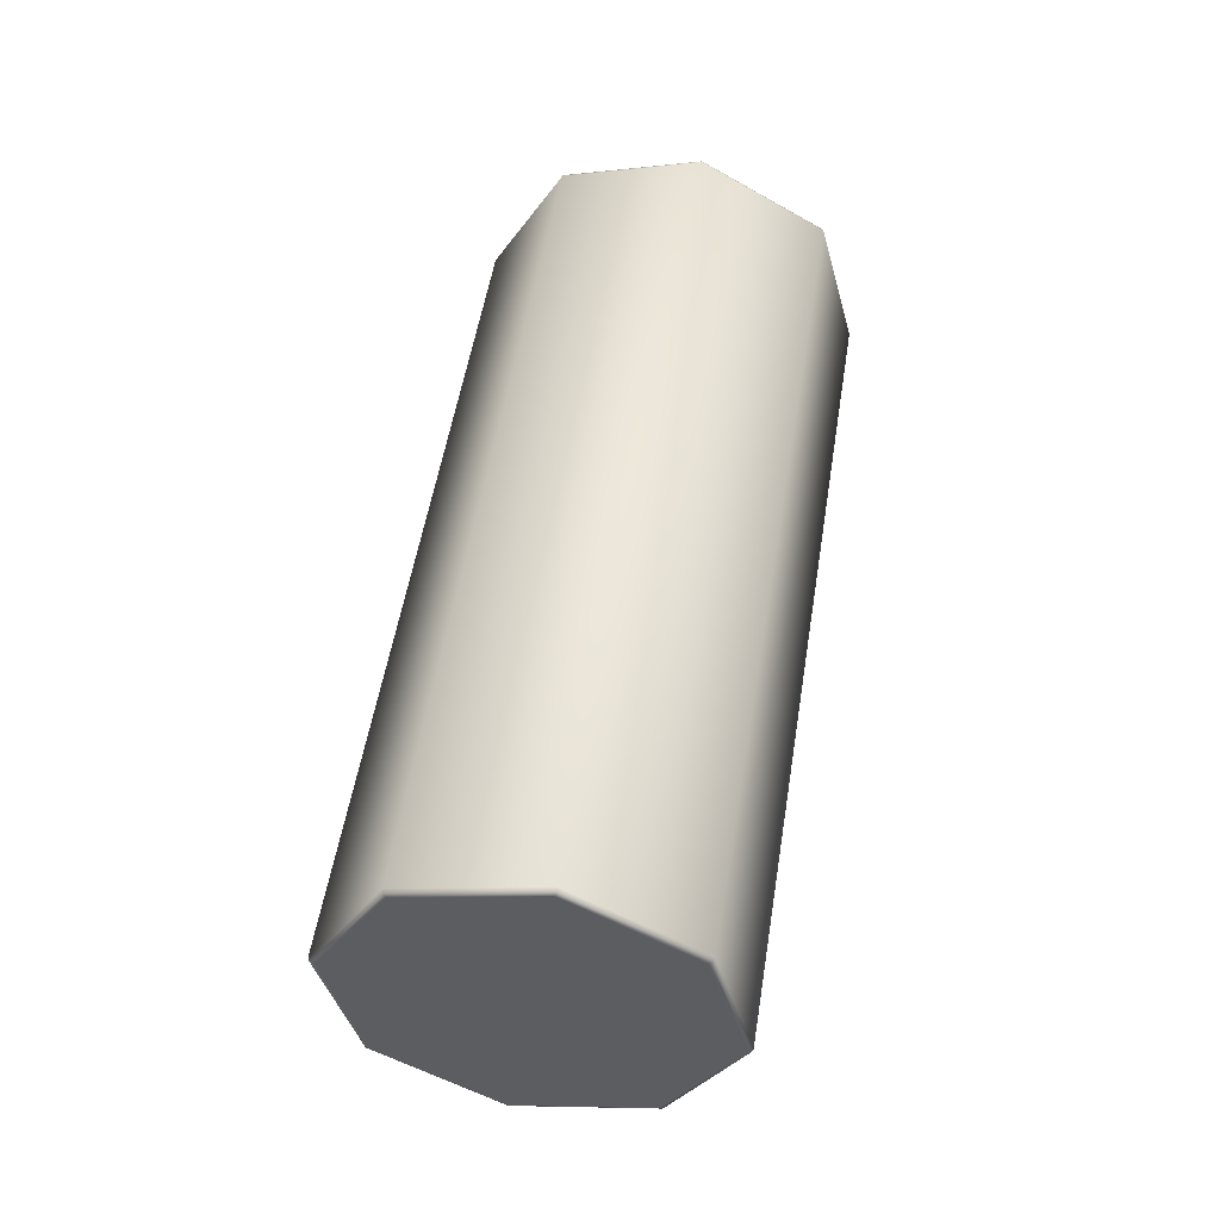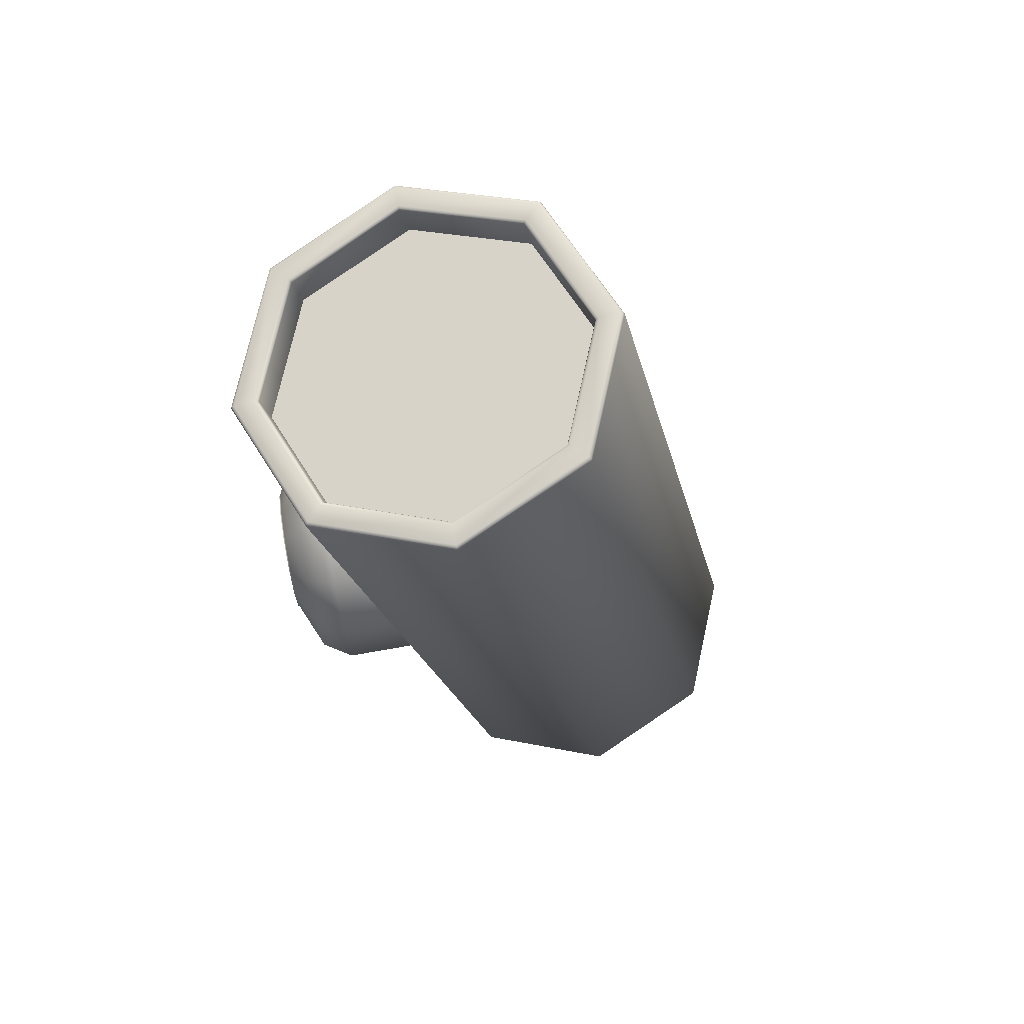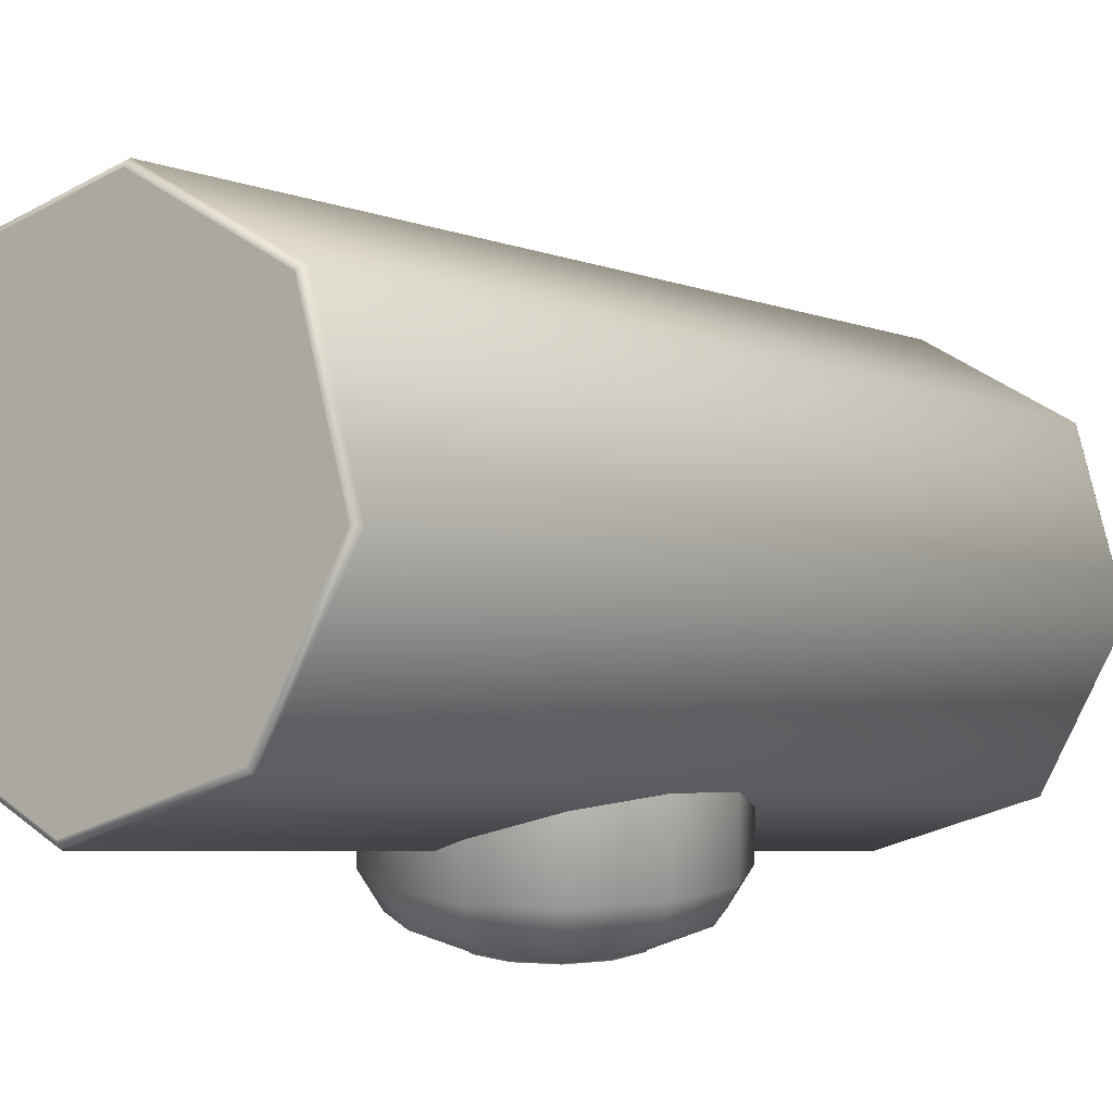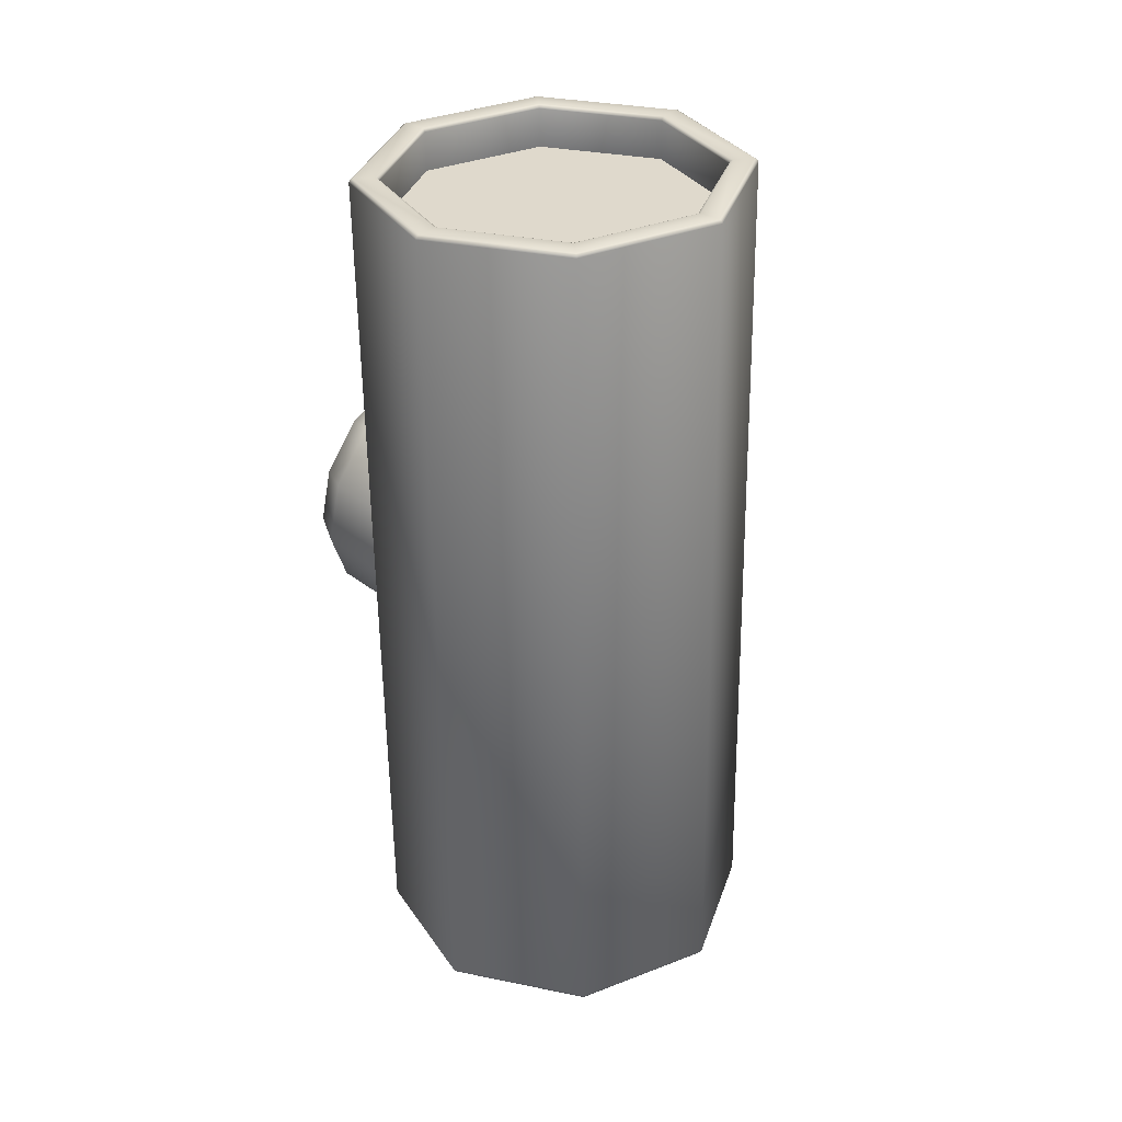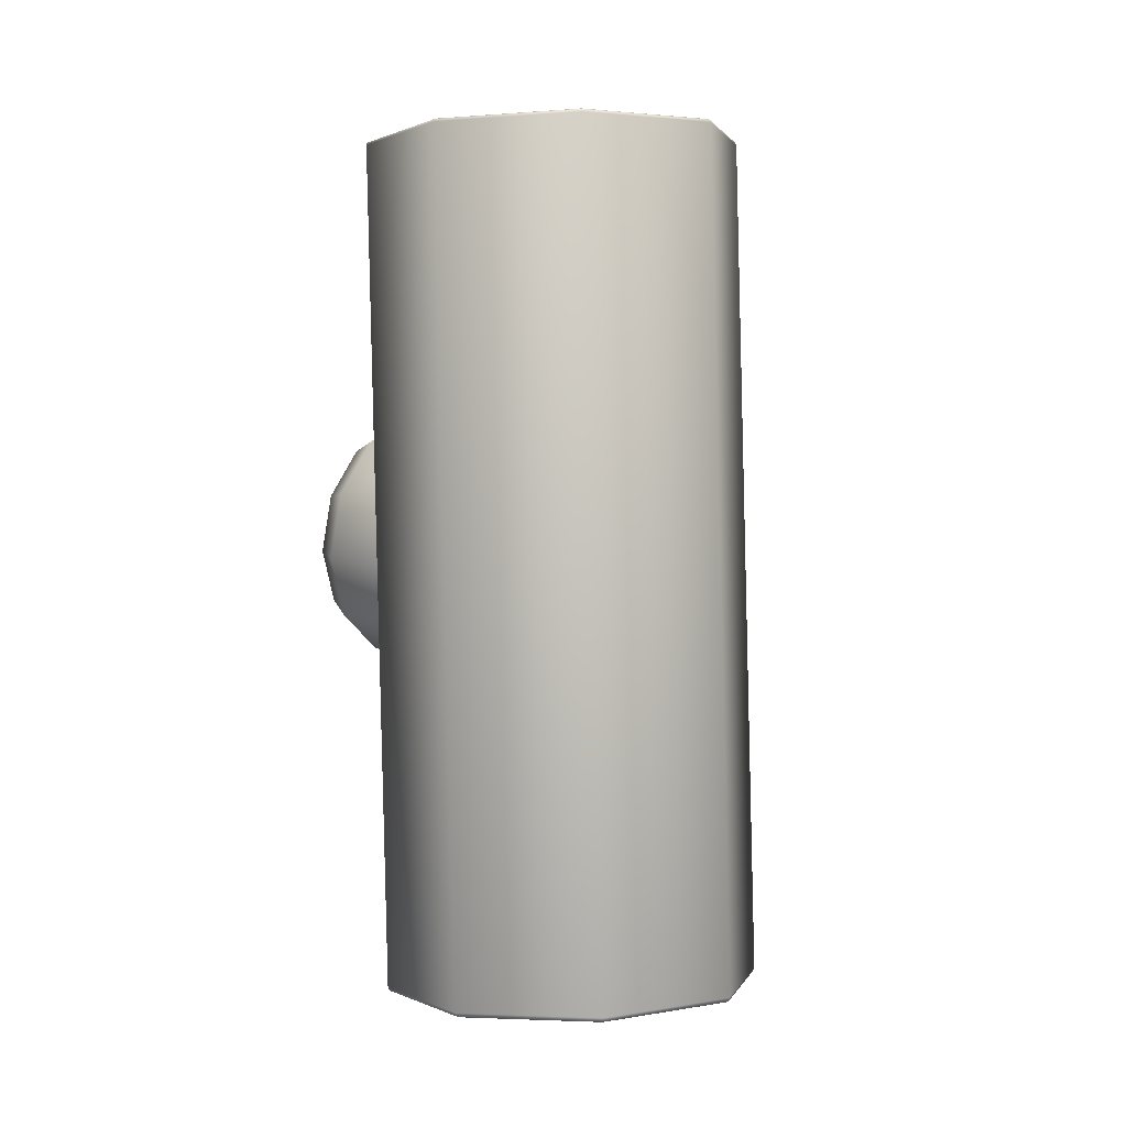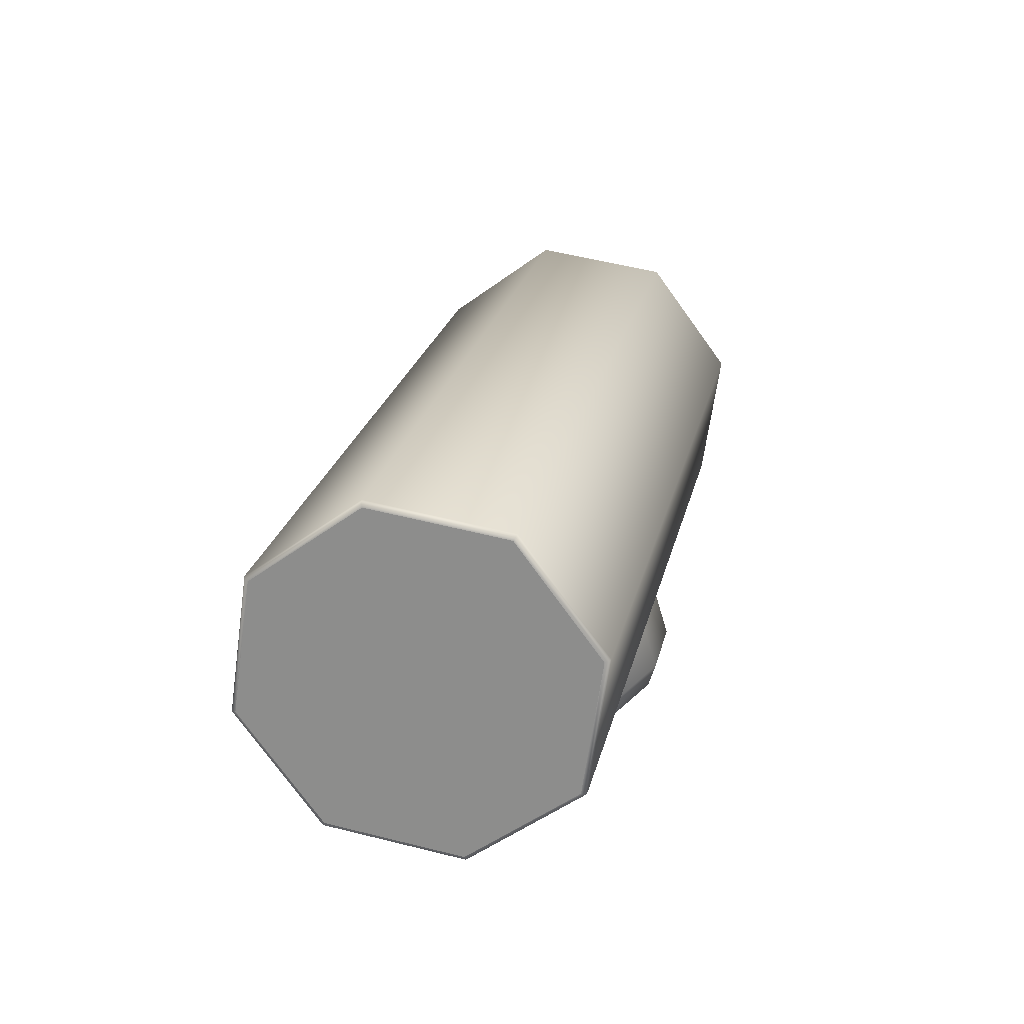
<metadata>
{"format":"obj","ext":"obj","renderer":"f3d","projection":"perspective","resolution":1024,"background":"white","views":[{"elev":-28.0,"azim":174.0,"up":"+Z"},{"elev":78.8,"azim":80.2,"up":"+Z"},{"elev":6.8,"azim":-153.3,"up":"+Y"},{"elev":46.2,"azim":130.1,"up":"+Z"},{"elev":15.0,"azim":127.4,"up":"+Z"},{"elev":-60.6,"azim":-164.1,"up":"+Z"}]}
</metadata>
<code>
g default
v 0.1215 0.2881 0.5407
v -0.08102 0.07916 0.4697
v -0.2387 0.4359 0.5012
v -0.2955 0.2881 0.4664
v -0.2302 0.1404 0.4534
v 0.06464 0.1404 0.5059
v 0.05613 0.4359 0.5537
v -0.09306 0.4971 0.5374
v -0.103 0.5242 0.5934
v -0.1037 0.5184 0.5972
v -0.1036 0.5222 0.5964
v 0.06725 0.4483 0.6159
v 0.0715 0.4526 0.6125
v 0.06992 0.451 0.6154
v -0.2635 0.1069 0.4952
v -0.2609 0.1097 0.5009
v -0.2631 0.1074 0.4988
v -0.3357 0.279 0.5159
v -0.3399 0.2797 0.5104
v -0.339 0.2792 0.5139
v -0.2734 0.4526 0.5511
v -0.2706 0.4483 0.5557
v -0.273 0.451 0.5544
v -0.103 0.493 0.593
v -0.102 0.4887 0.5877
v -0.1026 0.4896 0.5911
v 0.04717 0.4275 0.604
v 0.0498 0.4303 0.6098
v 0.0476 0.428 0.6076
v 0.1125 0.2797 0.591
v 0.1167 0.279 0.5964
v 0.1134 0.2792 0.5945
v 0.05568 0.132 0.5562
v 0.05851 0.1277 0.5608
v 0.05618 0.1304 0.5594
v -0.08998 0.07077 0.5201
v -0.09064 0.065 0.5238
v -0.09051 0.06876 0.523
v -0.2392 0.132 0.5037
v -0.2434 0.1277 0.5071
v -0.2407 0.1304 0.5066
v -0.3045 0.2797 0.5167
v -0.3103 0.279 0.5204
v -0.3065 0.2792 0.5197
v -0.2477 0.4275 0.5515
v -0.2521 0.4303 0.556
v -0.2493 0.428 0.5547
v 0.1479 0.2797 0.5973
v 0.1421 0.279 0.6009
v 0.1459 0.2792 0.6002
v 0.07701 0.1097 0.5611
v 0.08145 0.1069 0.5566
v 0.07981 0.1074 0.5598
v -0.08991 0.03952 0.5197
v -0.08895 0.03527 0.5143
v -0.08957 0.0362 0.5178
v -0.2387 0.4359 0.5012
v -0.09306 0.4971 0.5374
v -0.2955 0.2881 0.4664
v -0.2302 0.1404 0.4534
v 0.05613 0.4359 0.5537
v 0.1215 0.2881 0.5407
v 0.06464 0.1404 0.5059
v -0.08102 0.07916 0.4697
v 0.08861 0.7039 -0.483
v 0.08998 0.6977 -0.4907
v 0.08949 0.7025 -0.488
v 0.1027 0.2149 -0.5621
v 0.1037 0.2232 -0.5675
v 0.1035 0.2178 -0.5664
v -0.0754 0.6283 -0.5318
v -0.0818 0.6323 -0.5253
v -0.07944 0.6315 -0.5299
v -0.1483 0.4594 -0.566
v -0.1399 0.4605 -0.5713
v -0.1453 0.4602 -0.5703
v -0.06574 0.2927 -0.5861
v -0.07184 0.2865 -0.5812
v -0.06957 0.2888 -0.5854
v 0.2731 0.2865 -0.5198
v 0.269 0.2927 -0.5265
v 0.2724 0.2888 -0.5245
v 0.3335 0.4605 -0.487
v 0.3396 0.4594 -0.4792
v 0.3383 0.4602 -0.4842
v 0.2594 0.6283 -0.4722
v 0.2631 0.6323 -0.4639
v 0.2625 0.6315 -0.469
v 6e-06 0.1055 0.1834
v -0.07306 0.06876 0.1412
v -0.08437 0.1055 0.1608
v -0.1266 0.06876 0.08771
v -0.1461 0.1055 0.09902
v -0.1461 0.06876 0.01464
v -0.1687 0.1055 0.01464
v -0.1266 0.06876 -0.05843
v -0.1461 0.1055 -0.06973
v -0.07306 0.06876 -0.1119
v -0.08437 0.1055 -0.1315
v 6e-06 0.06876 -0.1315
v 6e-06 0.1055 -0.1541
v 0.07308 0.06876 -0.1119
v 0.08438 0.1055 -0.1315
v 0.1266 0.06876 -0.05842
v 0.1461 0.1055 -0.06973
v 0.1461 0.06876 0.01464
v 0.1688 0.1055 0.01464
v 0.1266 0.06876 0.08771
v 0.1461 0.1055 0.09902
v 0.07308 0.06876 0.1412
v 0.08438 0.1055 0.1608
v 6e-06 0.06876 0.1608
v 6e-06 0.2055 0.1834
v -0.08437 0.2055 0.1608
v -0.1461 0.2055 0.09902
v -0.1687 0.2055 0.01464
v -0.1461 0.2055 -0.06973
v -0.08437 0.2055 -0.1315
v 6e-06 0.2055 -0.1541
v 0.08438 0.2055 -0.1315
v 0.1461 0.2055 -0.06973
v 0.1688 0.2055 0.01464
v 0.1461 0.2055 0.09902
v 0.08438 0.2055 0.1608
v -0.04277 0.04236 0.08873
v -0.04218 0.04059 0.08771
v -0.04235 0.04163 0.08801
v -0.07306 0.04059 0.05683
v -0.07409 0.04236 0.05742
v -0.07336 0.04163 0.057
v -0.08437 0.04059 0.01464
v -0.08555 0.04236 0.01464
v -0.08471 0.04163 0.01464
v -0.07306 0.04059 -0.02754
v -0.07409 0.04236 -0.02813
v -0.07336 0.04163 -0.02772
v -0.04218 0.04059 -0.05843
v -0.04277 0.04236 -0.05945
v -0.04235 0.04163 -0.05872
v 6e-06 0.04059 -0.06973
v 6e-06 0.04236 -0.07091
v 6e-06 0.04163 -0.07007
v 0.04219 0.04059 -0.05843
v 0.04278 0.04236 -0.05945
v 0.04236 0.04163 -0.05872
v 0.07308 0.04059 -0.02754
v 0.0741 0.04236 -0.02813
v 0.07337 0.04163 -0.02772
v 0.08438 0.04059 0.01464
v 0.08556 0.04236 0.01464
v 0.08472 0.04163 0.01464
v 0.07308 0.04059 0.05683
v 0.0741 0.04236 0.05742
v 0.07337 0.04163 0.057
v 0.04219 0.04059 0.08771
v 0.04278 0.04236 0.08873
v 0.04236 0.04163 0.08801
v 6e-06 0.04059 0.09902
v 6e-06 0.04236 0.1002
v 6e-06 0.04163 0.09936
g camara:Mesh
f 3 4 5 2 6 1 7 8
f 66 86 83 81 69 77 75 71
f 10 22 46 24
f 18 16 40 43
f 68 55 15 78
f 22 18 43 46
f 16 54 37 40
f 27 25 58 61
f 49 12 28 31
f 39 36 64 60
f 78 15 19 74
f 74 19 21 72
f 80 52 55 68
f 36 33 63 64
f 84 48 52 80
f 30 27 61 62
f 45 42 59 57
f 54 51 34 37
f 33 30 62 63
f 87 13 48 84
f 42 39 60 59
f 51 49 31 34
f 25 45 57 58
f 65 9 13 87
f 72 21 9 65
f 49 51 53 50
f 50 53 52 48
f 51 54 56 53
f 53 56 55 52
f 25 27 29 26
f 26 29 28 24
f 27 30 32 29
f 29 32 31 28
f 30 33 35 32
f 32 35 34 31
f 33 36 38 35
f 35 38 37 34
f 36 39 41 38
f 38 41 40 37
f 39 42 44 41
f 41 44 43 40
f 42 45 47 44
f 44 47 46 43
f 45 25 26 47
f 47 26 24 46
f 10 12 14 11
f 11 14 13 9
f 22 10 11 23
f 23 11 9 21
f 16 18 20 17
f 17 20 19 15
f 18 22 23 20
f 20 23 21 19
f 12 49 50 14
f 14 50 48 13
f 54 16 17 56
f 56 17 15 55
f 12 10 24 28
f 66 71 73 67
f 67 73 72 65
f 75 77 79 76
f 76 79 78 74
f 81 83 85 82
f 82 85 84 80
f 83 86 88 85
f 85 88 87 84
f 86 66 67 88
f 88 67 65 87
f 69 81 82 70
f 70 82 80 68
f 77 69 70 79
f 79 70 68 78
f 71 75 76 73
f 73 76 74 72
f 92 94 132 129
f 89 91 90 112
f 91 93 92 90
f 93 95 94 92
f 95 97 96 94
f 97 99 98 96
f 99 101 100 98
f 101 103 102 100
f 103 105 104 102
f 105 107 106 104
f 107 109 108 106
f 109 111 110 108
f 111 89 112 110
f 109 123 124 111
f 105 121 122 107
f 101 119 120 103
f 97 117 118 99
f 93 115 116 95
f 95 116 117 97
f 89 113 114 91
f 103 120 121 105
f 99 118 119 101
f 91 114 115 93
f 107 122 123 109
f 111 124 113 89
f 108 110 156 153
f 94 96 135 132
f 110 112 159 156
f 100 102 144 141
f 106 108 153 150
f 98 100 141 138
f 104 106 150 147
f 112 90 125 159
f 96 98 138 135
f 102 104 147 144
f 126 127 130 128
f 127 125 129 130
f 128 130 133 131
f 130 129 132 133
f 131 133 136 134
f 133 132 135 136
f 138 139 136 135
f 139 137 134 136
f 141 142 139 138
f 142 140 137 139
f 144 145 142 141
f 145 143 140 142
f 147 148 145 144
f 148 146 143 145
f 150 151 148 147
f 151 149 146 148
f 153 154 151 150
f 154 152 149 151
f 152 154 157 155
f 154 153 156 157
f 155 157 160 158
f 157 156 159 160
f 125 127 160 159
f 127 126 158 160
f 90 92 129 125

</code>
